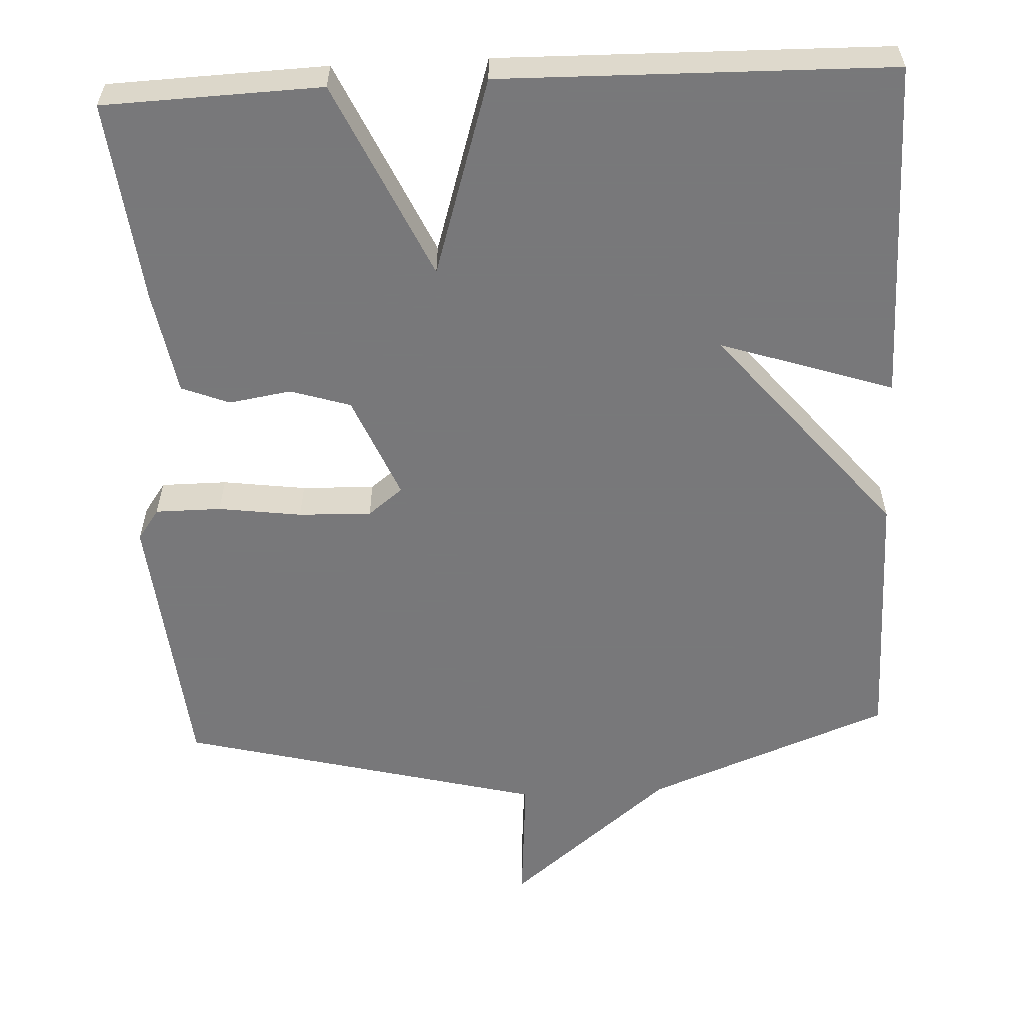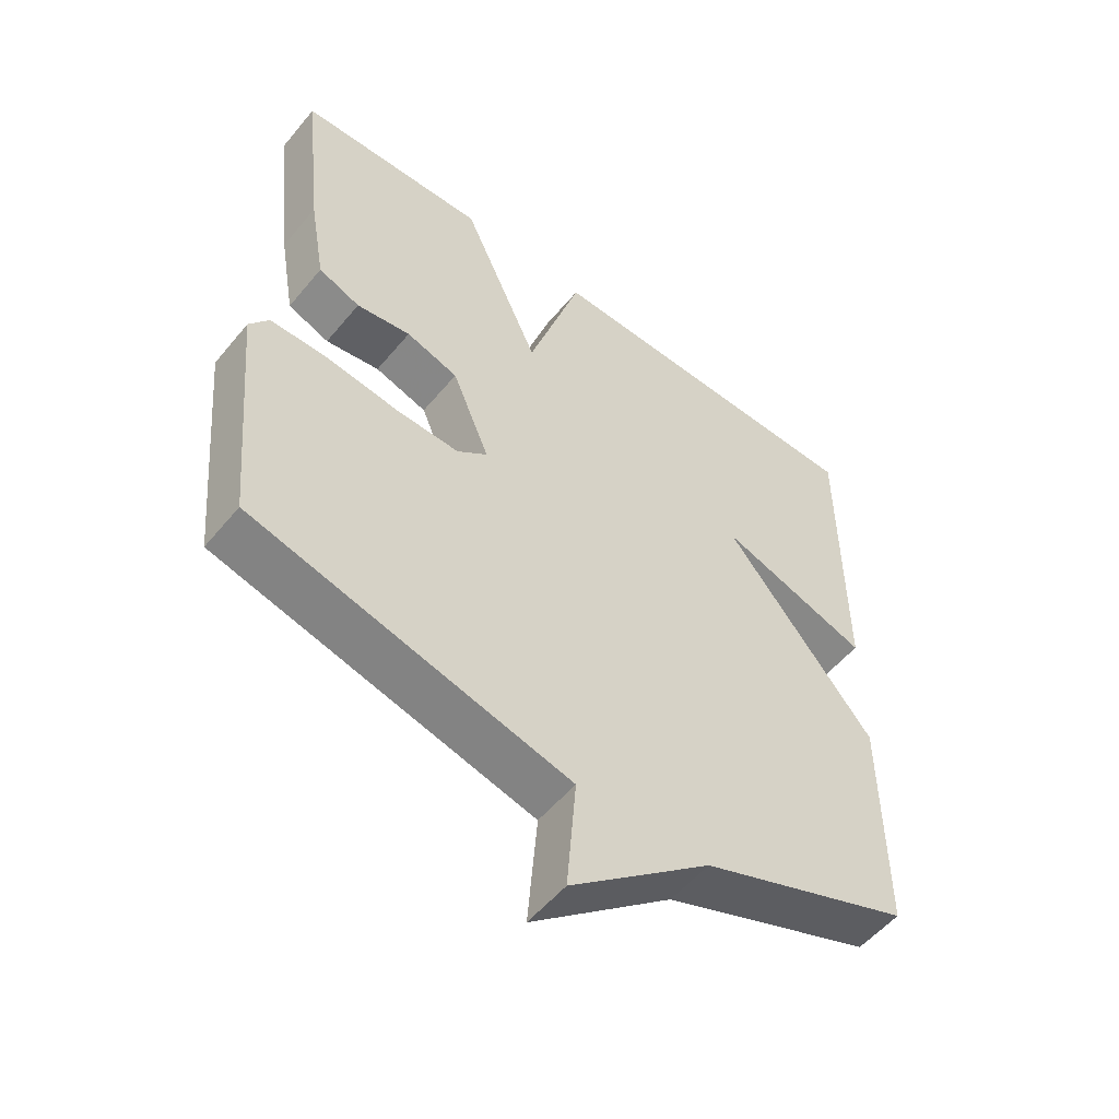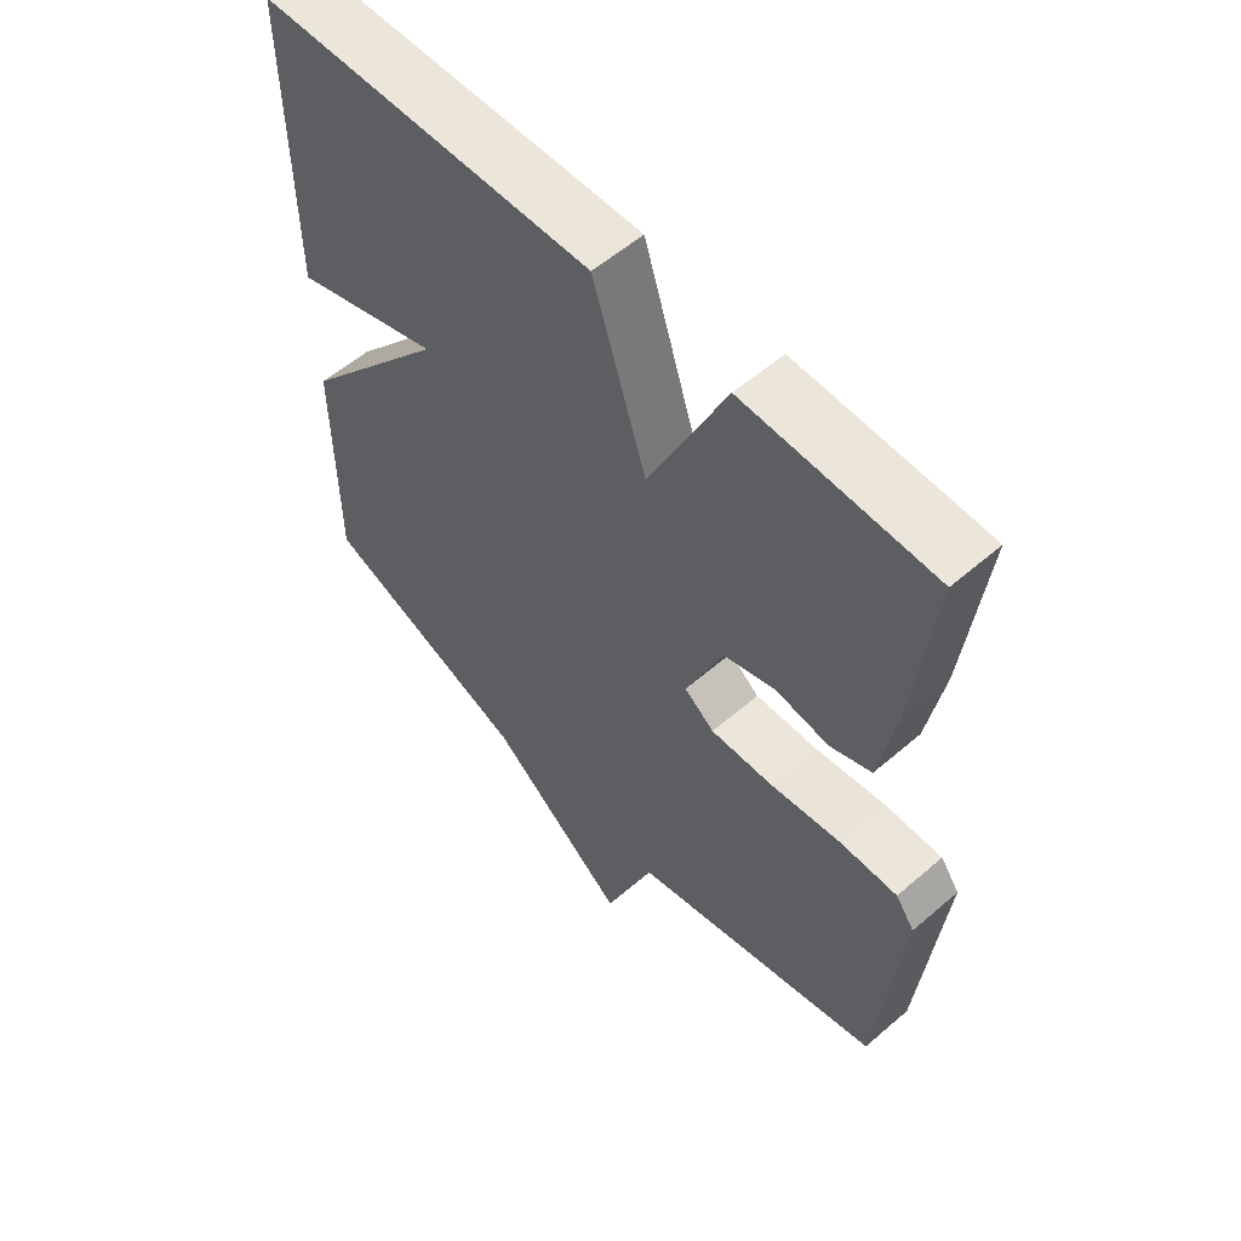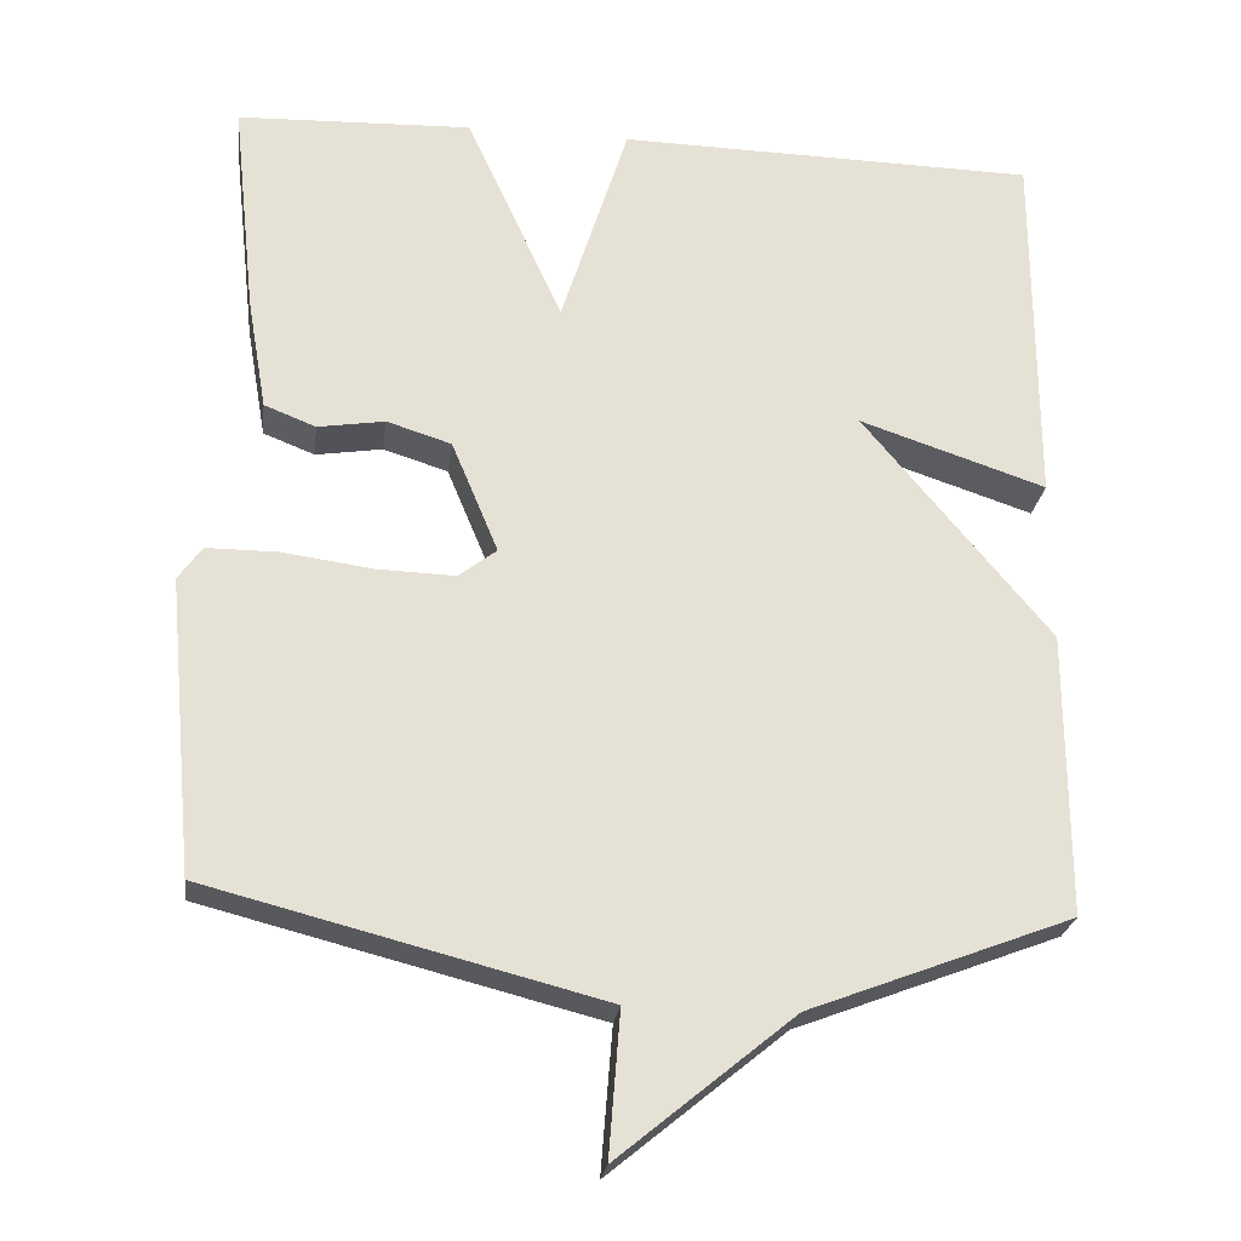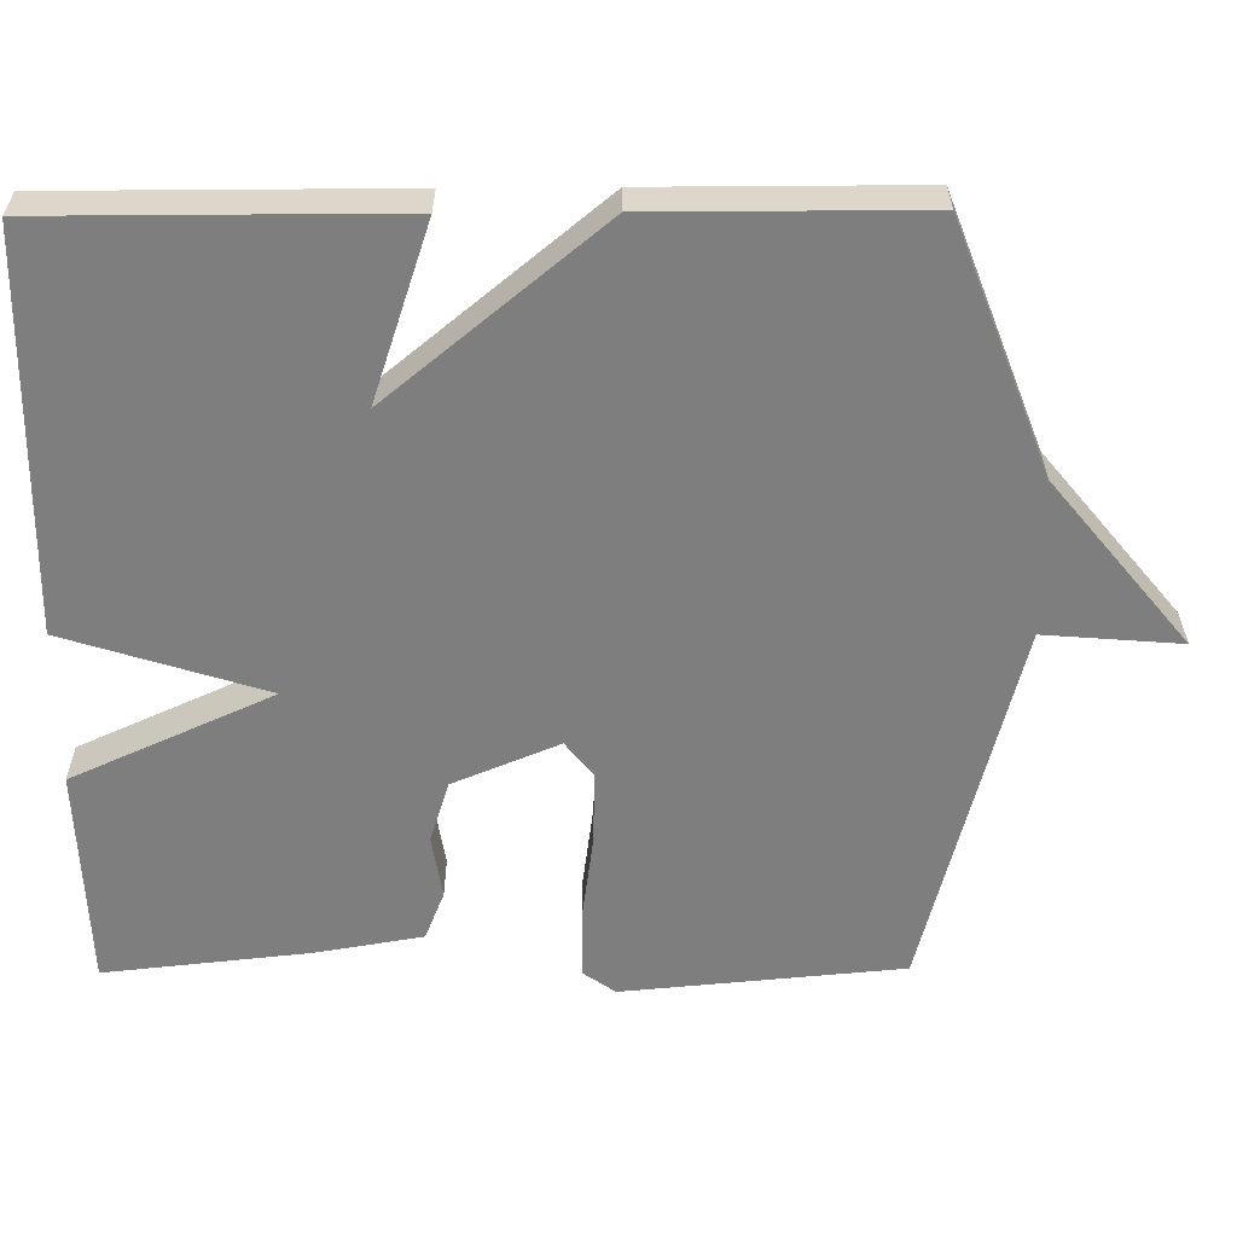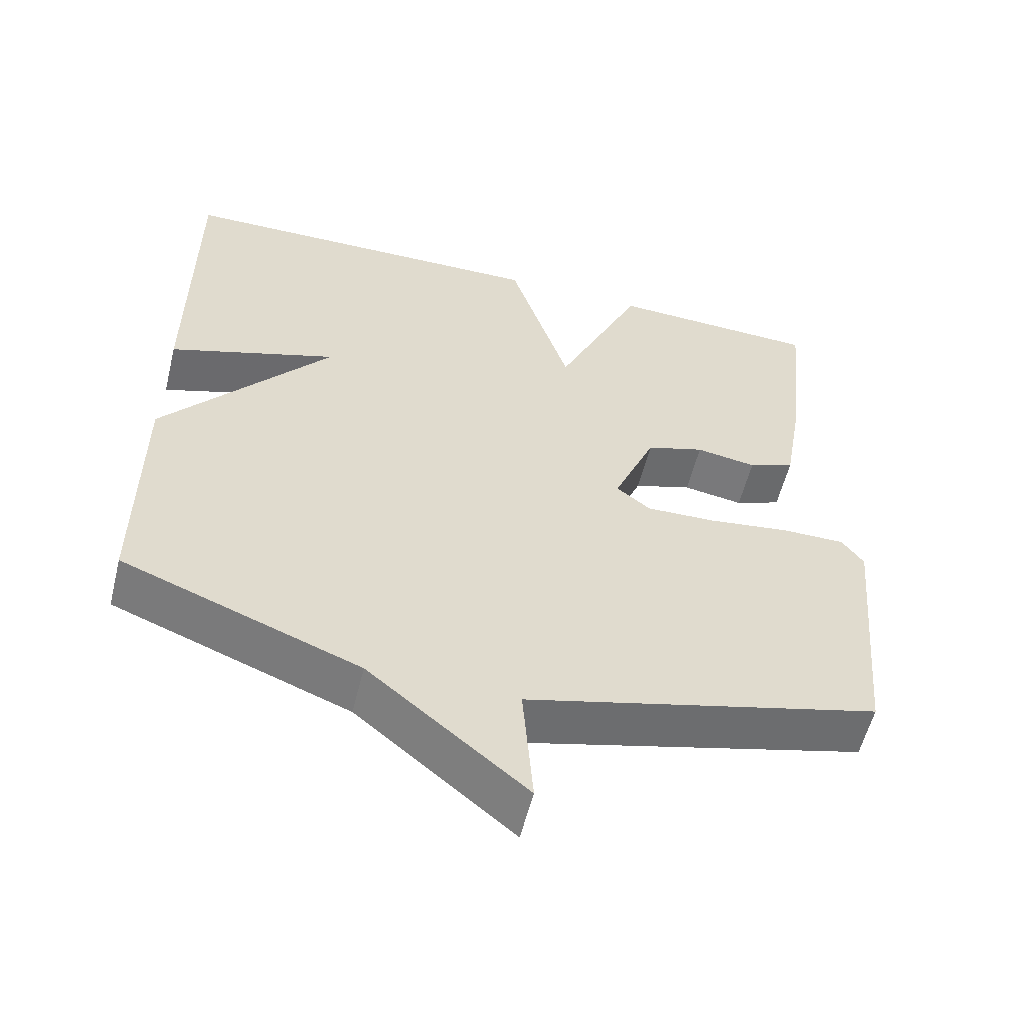
<metadata>
{"format":"obj","ext":"obj","renderer":"f3d","projection":"perspective","resolution":1024,"background":"white","views":[{"elev":-57.6,"azim":2.9,"up":"+Y"},{"elev":-54.1,"azim":-38.7,"up":"+Z"},{"elev":57.0,"azim":-131.9,"up":"+Z"},{"elev":-24.8,"azim":-7.3,"up":"+Z"},{"elev":-59.4,"azim":90.4,"up":"+Y"},{"elev":-57.1,"azim":166.1,"up":"+Z"}]}
</metadata>
<code>
v -0.5 0.07 0.5
v -0.213 0.07 0.51
v -0.095 0.07 0.25
v -0.013 0.07 0.51
v 0.5 0.07 0.5
v 0.5 0.07 0.048
v 0.272 0.07 0.124
v 0.5 0.07 -0.152
v 0.5 0.07 -0.5
v 0.179 0.07 -0.623
v -0.035 0.07 -0.799
v -0.021 0.07 -0.623
v -0.5 0.07 -0.5
v -0.534 0.07 -0.138
v -0.505 0.07 -0.097
v -0.418 0.07 -0.097
v -0.308 0.07 -0.112
v -0.212 0.07 -0.115
v -0.166 0.07 -0.079
v -0.223 0.07 0.058
v -0.302 0.07 0.083
v -0.384 0.07 0.07
v -0.447 0.07 0.095
v -0.471 0.07 0.234
v -0.5 0 0.5
v -0.213 0 0.51
v -0.095 0 0.25
v -0.013 0 0.51
v 0.5 0 0.5
v 0.5 0 0.048
v 0.272 0 0.124
v 0.5 0 -0.152
v 0.5 0 -0.5
v 0.179 0 -0.623
v -0.035 0 -0.799
v -0.021 0 -0.623
v -0.5 0 -0.5
v -0.534 0 -0.138
v -0.505 0 -0.097
v -0.418 0 -0.097
v -0.308 0 -0.112
v -0.212 0 -0.115
v -0.166 0 -0.079
v -0.223 0 0.058
v -0.302 0 0.083
v -0.384 0 0.07
v -0.447 0 0.095
v -0.471 0 0.234
f 1 2 3
f 24 1 3
f 23 24 3
f 22 23 3
f 21 22 3
f 20 21 3
f 19 20 3
f 15 16 17
f 14 15 17
f 13 14 17
f 12 13 17
f 12 17 18
f 10 11 12
f 12 18 19
f 10 12 19
f 9 10 19
f 8 9 19
f 7 8 19
f 5 6 7
f 5 7 19
f 4 5 19
f 3 4 19
f 27 26 25
f 27 25 48
f 27 48 47
f 27 47 46
f 27 46 45
f 27 45 44
f 27 44 43
f 41 40 39
f 41 39 38
f 41 38 37
f 41 37 36
f 42 41 36
f 36 35 34
f 43 42 36
f 43 36 34
f 43 34 33
f 43 33 32
f 43 32 31
f 31 30 29
f 43 31 29
f 43 29 28
f 43 28 27
f 1 25 26 2
f 2 26 27 3
f 3 27 28 4
f 4 28 29 5
f 5 29 30 6
f 6 30 31 7
f 7 31 32 8
f 8 32 33 9
f 9 33 34 10
f 10 34 35 11
f 11 35 36 12
f 12 36 37 13
f 13 37 38 14
f 14 38 39 15
f 15 39 40 16
f 16 40 41 17
f 17 41 42 18
f 18 42 43 19
f 19 43 44 20
f 20 44 45 21
f 21 45 46 22
f 22 46 47 23
f 23 47 48 24
f 24 48 25 1

</code>
